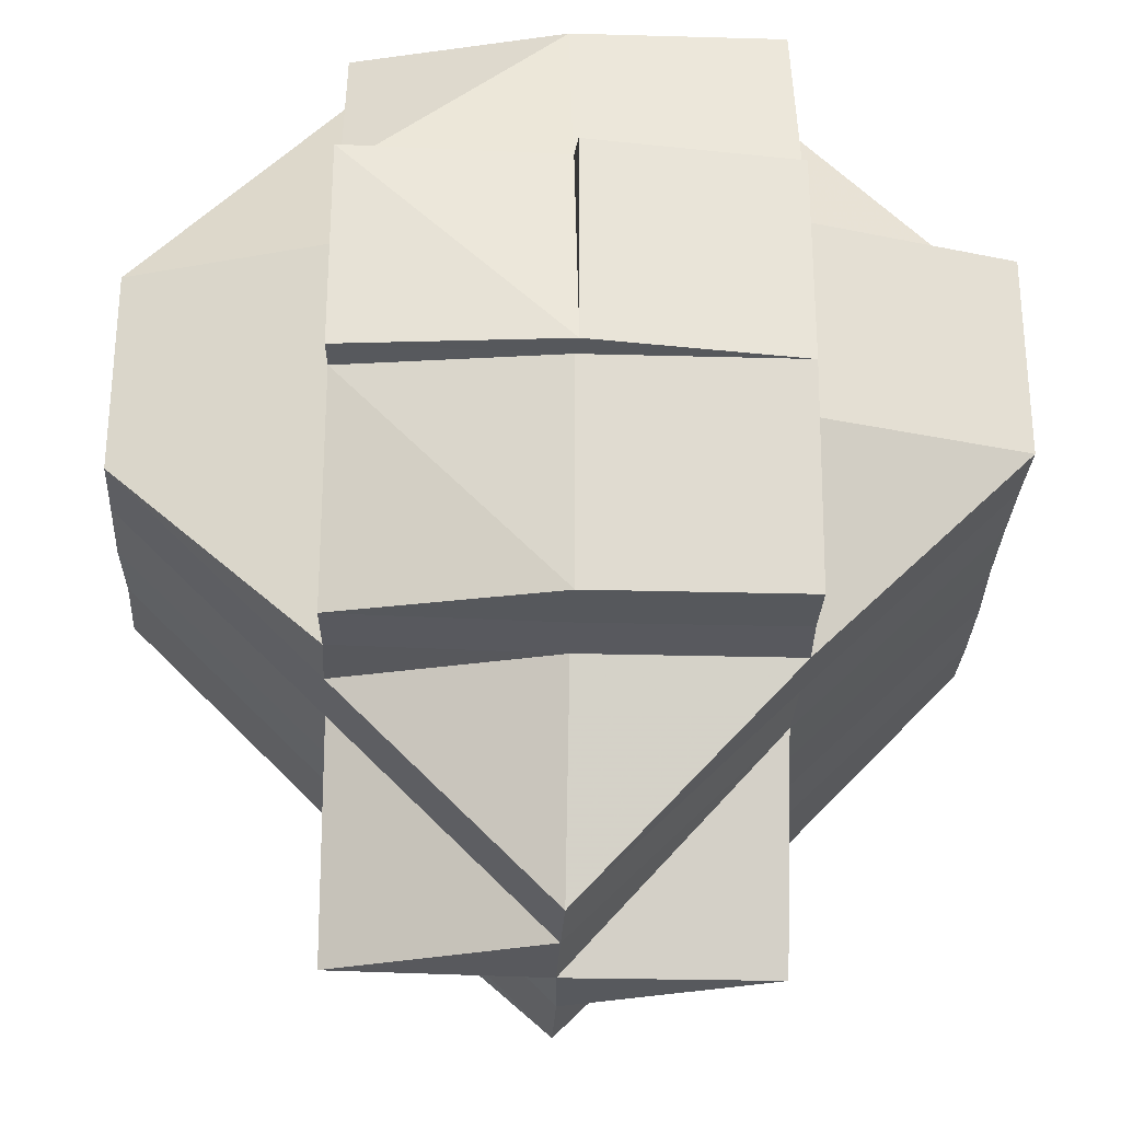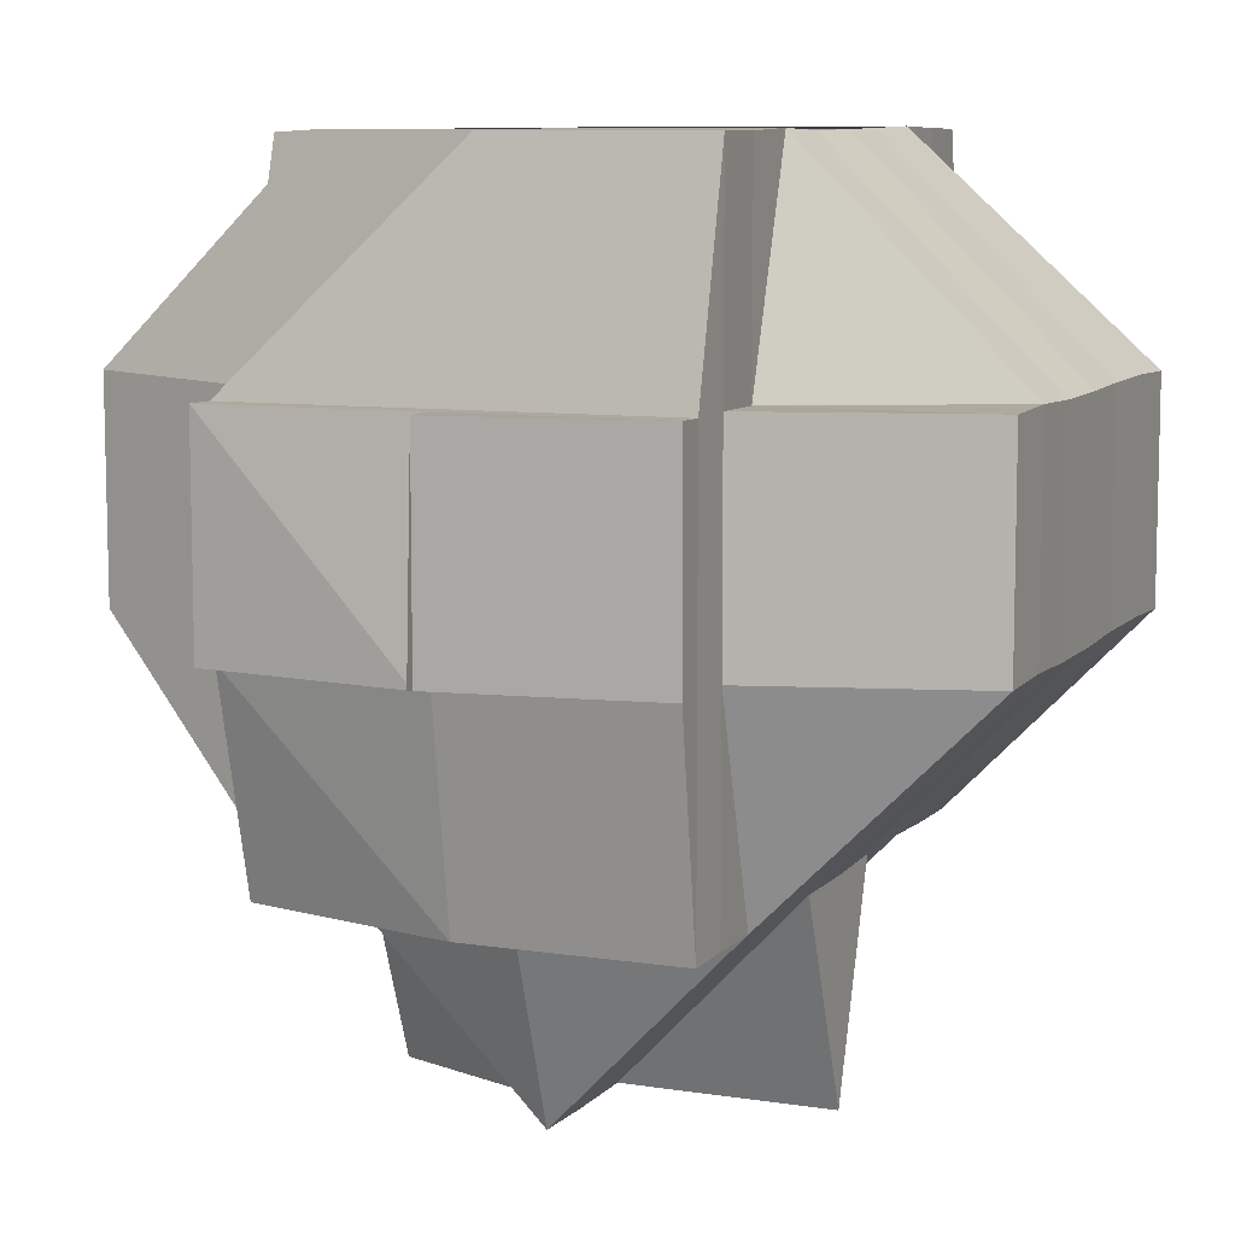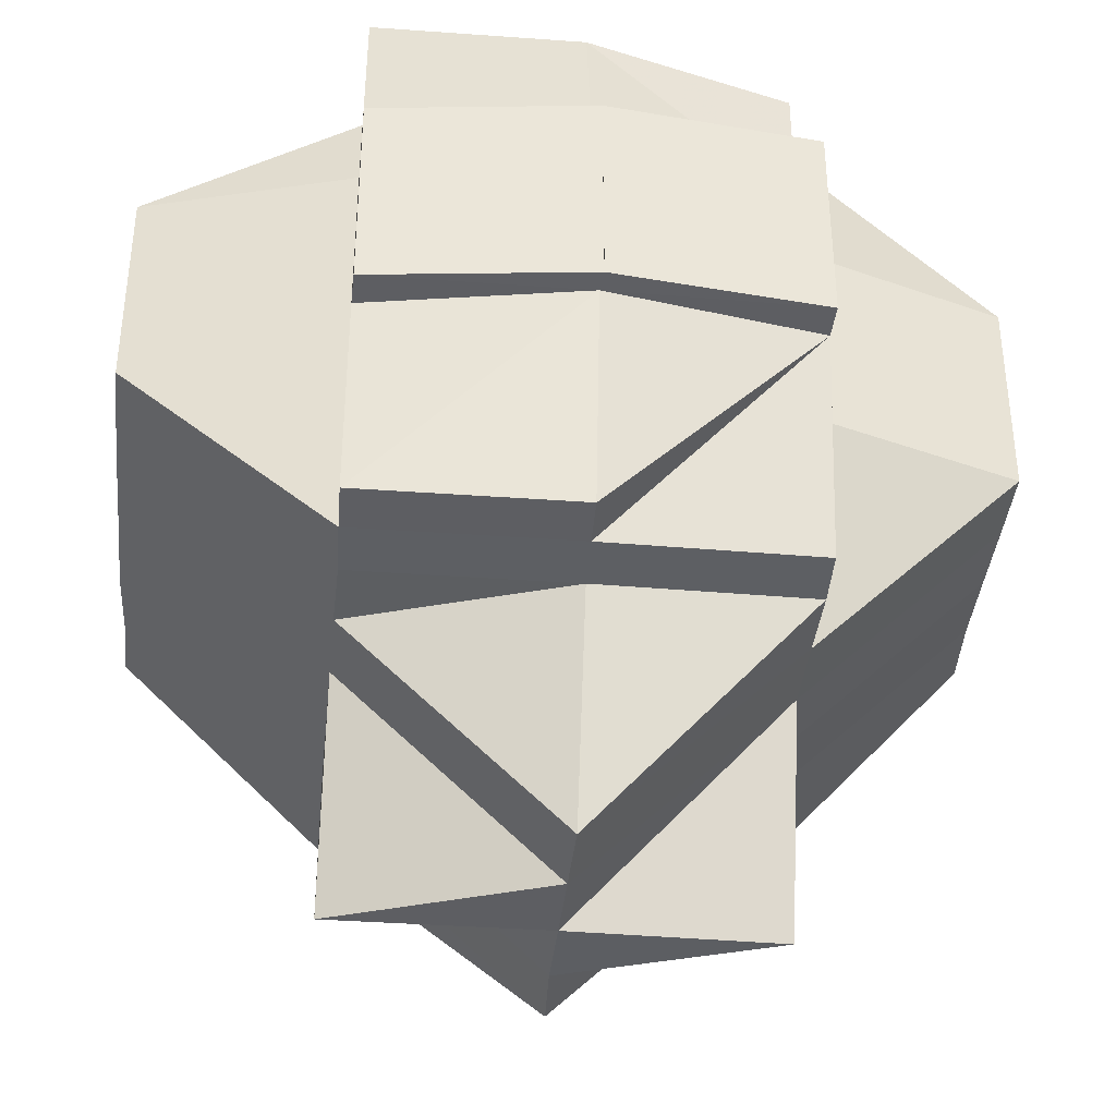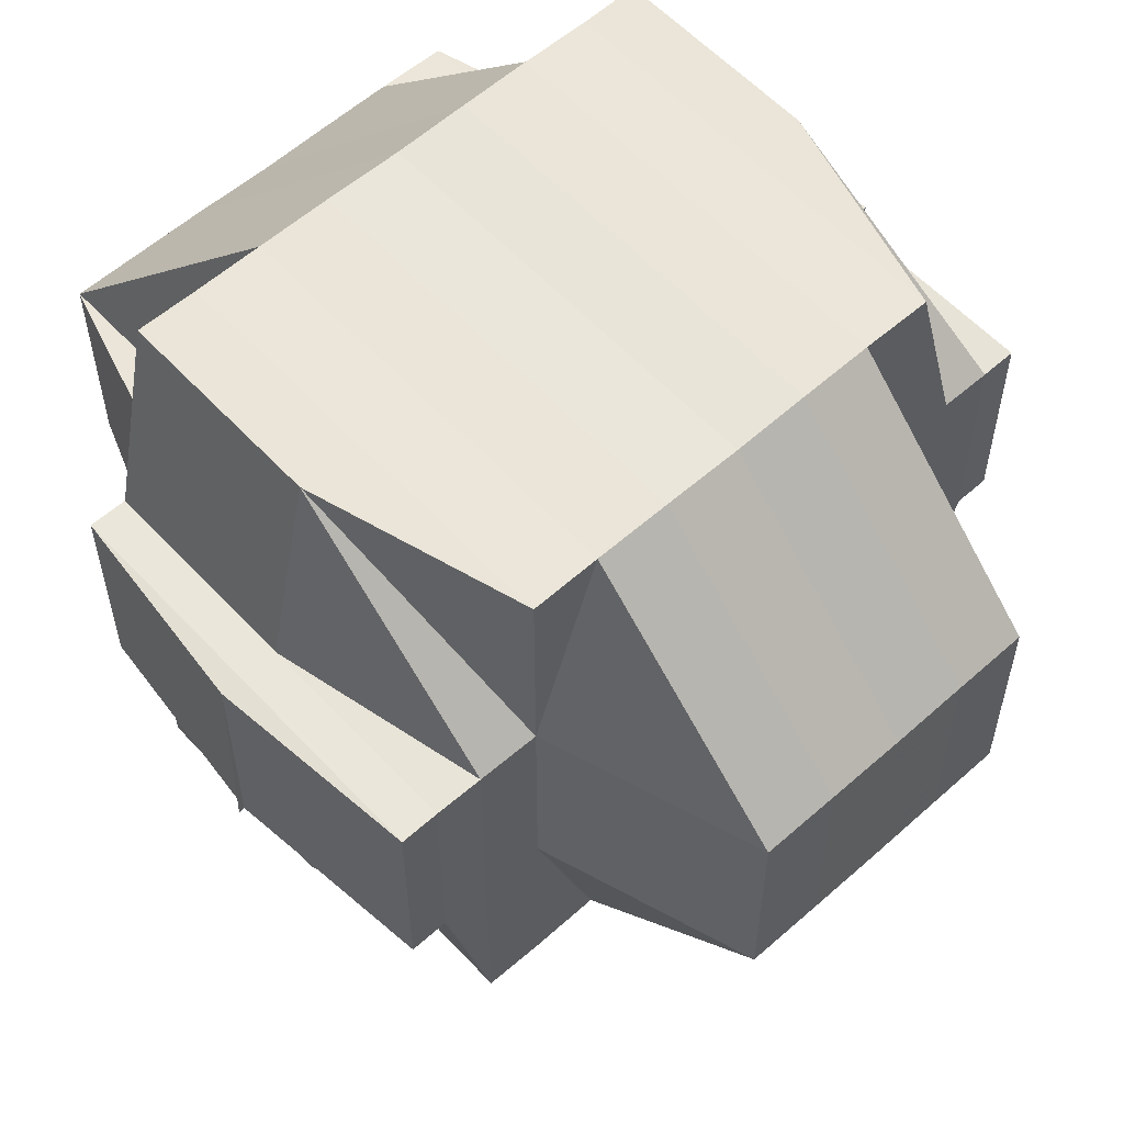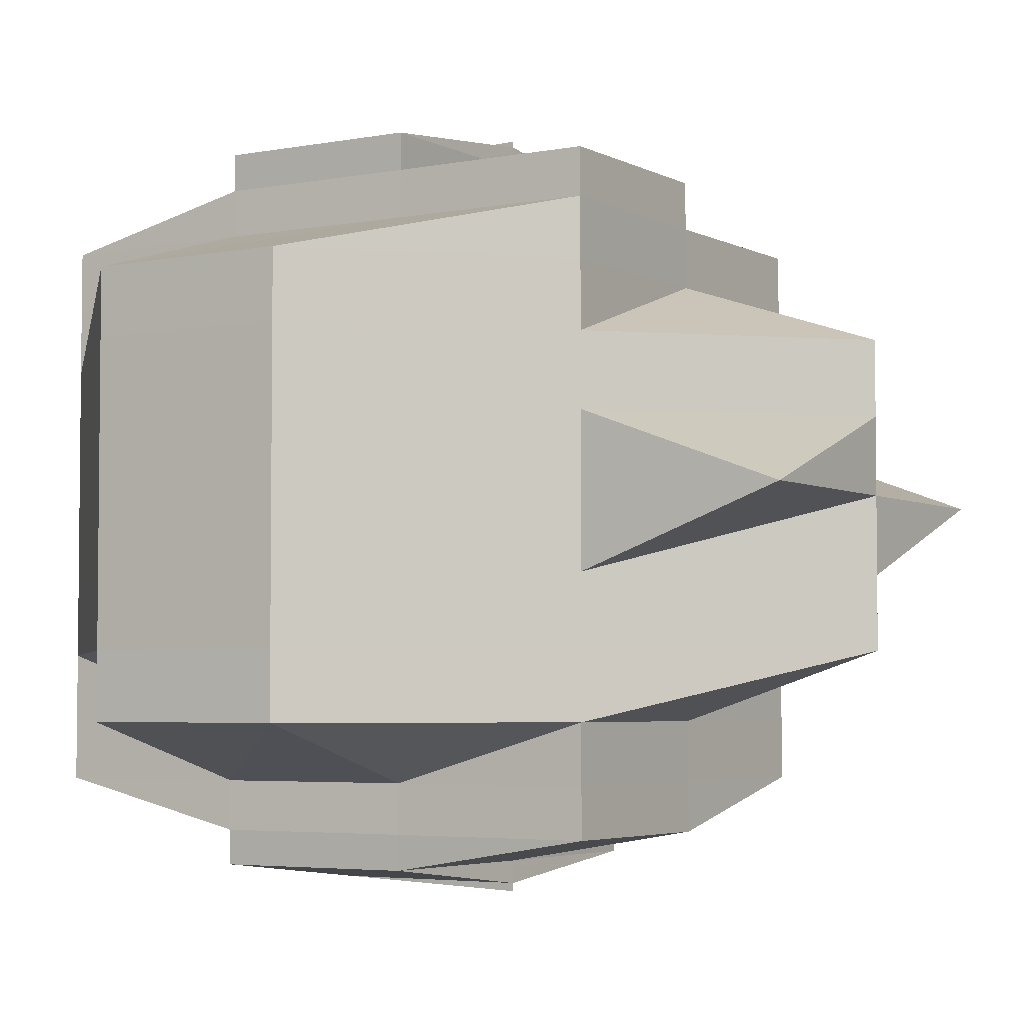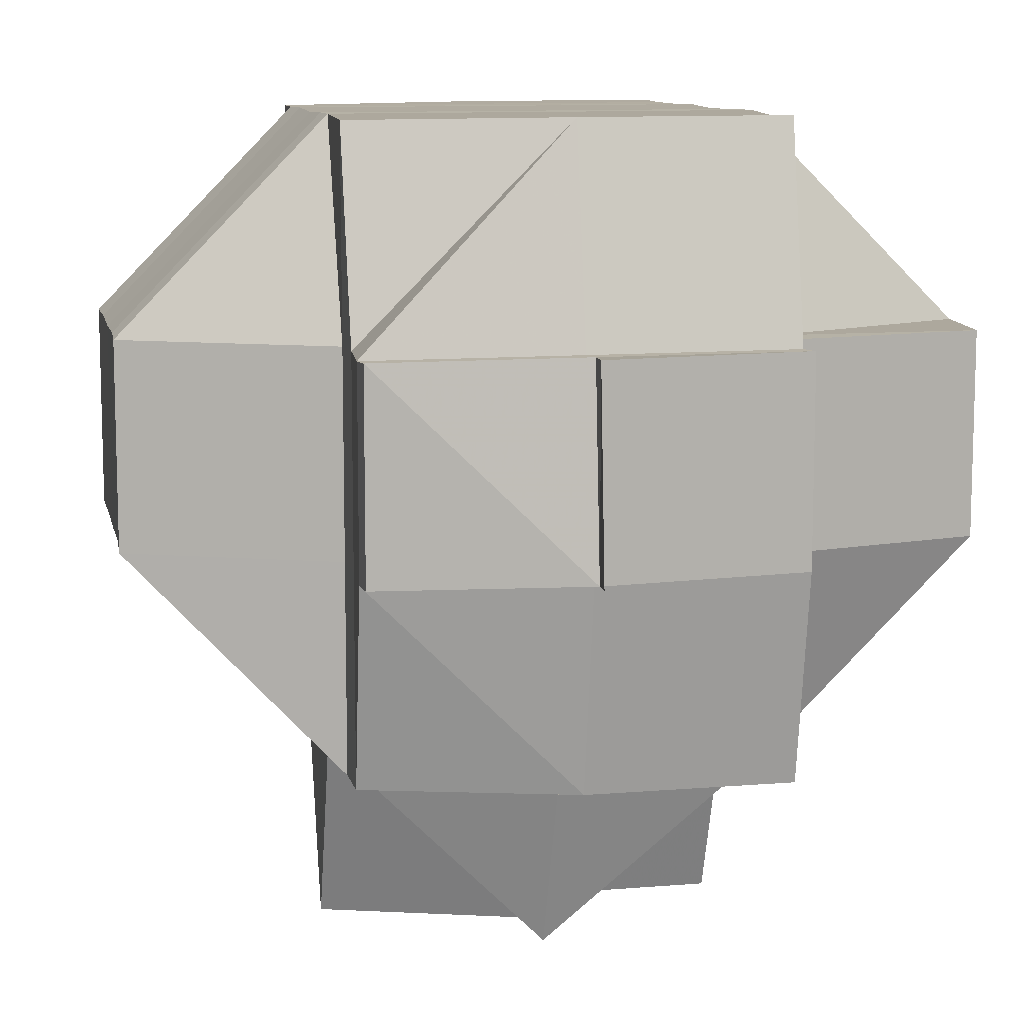
<metadata>
{"format":"obj","ext":"obj","renderer":"f3d","projection":"perspective","resolution":1024,"background":"white","views":[{"elev":-29.2,"azim":177.5,"up":"+Y"},{"elev":9.0,"azim":-156.8,"up":"+Y"},{"elev":-38.7,"azim":-5.5,"up":"+Y"},{"elev":58.1,"azim":47.5,"up":"+Y"},{"elev":-4.2,"azim":-57.7,"up":"+Z"},{"elev":10.5,"azim":168.6,"up":"+Y"}]}
</metadata>
<code>
o 997
v 2163 1906 12.42
v 2163 1906 12.42
v 2163 1906 12.42
v 2163 1906 12.42
v 2163 1906 12.42
v 2163 1906 12.42
v 2163 1906 12.42
v 2163 1906 12.42
v 2163 1906 12.42
v 2163 1906 12.42
v 2163 1906 12.42
v 2163 1906 12.42
v 2163 1906 12.42
v 2163 1906 12.42
v 2163 1906 12.42
v 2163 1906 12.42
v 2163 1906 12.42
v 2163 1906 12.42
v 2163 1906 12.42
v 2163 1906 12.42
v 2163 1906 12.42
v 2163 1906 12.42
v 2163 1906 12.42
v 2163 1906 12.42
v 2163 1906 12.42
v 2163 1906 12.42
v 2163 1906 12.42
v 2163 1906 12.42
v 2163 1906 12.42
v 2163 1906 12.42
v 2163 1906 12.42
v 2163 1906 12.42
v 2163 1906 12.42
v 2163 1906 12.42
v 2163 1906 12.42
v 2163 1906 12.42
v 2163 1906 12.42
v 2163 1906 12.43
v 2163 1906 12.43
v 2163 1906 12.43
v 2163 1906 12.43
v 2163 1906 12.43
v 2163 1906 12.42
v 2163 1906 12.43
v 2163 1906 12.42
v 2163 1906 12.42
v 2163 1906 12.42
v 2163 1906 12.42
v 2163 1906 12.42
v 2163 1906 12.42
v 2163 1906 12.42
v 2163 1906 12.42
v 2163 1906 12.43
v 2163 1906 12.43
v 2163 1906 12.42
v 2163 1906 12.43
v 2163 1906 12.42
v 2163 1906 12.43
v 2163 1906 12.42
v 2163 1906 12.42
v 2163 1906 12.42
v 2163 1906 12.42
v 2163 1906 12.42
v 2163 1906 12.42
v 2163 1906 12.43
v 2163 1906 12.42
v 2163 1906 12.43
v 2163 1906 12.43
v 2163 1906 12.43
v 2163 1906 12.43
v 2163 1906 12.42
v 2163 1906 12.43
v 2163 1906 12.43
v 2163 1906 12.43
v 2163 1906 12.43
v 2163 1906 12.43
v 2163 1906 12.42
v 2163 1906 12.43
v 2163 1906 12.43
v 2163 1906 12.43
v 2163 1906 12.43
v 2163 1906 12.42
v 2163 1906 12.42
v 2163 1906 12.42
v 2163 1906 12.43
v 2163 1906 12.42
v 2163 1906 12.42
v 2163 1906 12.42
v 2163 1906 12.42
v 2163 1906 12.42
v 2163 1906 12.42
v 2163 1906 12.43
v 2163 1906 12.43
v 2163 1906 12.43
v 2163 1906 12.43
v 2163 1906 12.42
v 2163 1906 12.43
v 2163 1906 12.43
v 2163 1906 12.43
v 2163 1906 12.43
v 2163 1906 12.43
v 2163 1906 12.43
v 2163 1906 12.43
v 2163 1906 12.43
v 2163 1906 12.43
v 2163 1906 12.43
v 2163 1906 12.43
v 2163 1906 12.43
v 2163 1906 12.44
v 2163 1906 12.44
v 2163 1906 12.44
v 2163 1906 12.43
v 2163 1906 12.44
v 2163 1906 12.43
v 2163 1906 12.44
v 2163 1906 12.44
v 2163 1906 12.44
v 2163 1906 12.43
v 2163 1906 12.43
v 2163 1906 12.44
v 2163 1906 12.44
v 2163 1906 12.44
v 2163 1906 12.44
v 2163 1906 12.44
v 2163 1906 12.43
v 2163 1906 12.44
v 2163 1906 12.43
v 2163 1906 12.43
v 2163 1906 12.43
v 2163 1906 12.43
v 2163 1906 12.43
v 2163 1906 12.43
v 2163 1906 12.44
v 2163 1906 12.44
v 2163 1906 12.44
v 2163 1906 12.44
v 2163 1906 12.44
v 2163 1906 12.44
v 2163 1906 12.44
v 2163 1906 12.44
v 2163 1906 12.44
v 2163 1906 12.45
v 2163 1906 12.44
v 2163 1906 12.45
v 2163 1906 12.44
v 2163 1906 12.45
v 2163 1906 12.45
v 2163 1906 12.45
v 2163 1906 12.44
v 2163 1906 12.45
v 2163 1906 12.45
v 2163 1906 12.45
v 2163 1906 12.45
v 2163 1906 12.44
v 2163 1906 12.45
v 2163 1906 12.45
v 2163 1906 12.45
v 2163 1906 12.44
v 2163 1906 12.44
v 2163 1906 12.45
v 2163 1906 12.44
v 2163 1906 12.44
v 2163 1906 12.45
v 2163 1906 12.44
v 2163 1906 12.45
v 2163 1906 12.45
v 2163 1906 12.45
v 2163 1906 12.44
v 2163 1906 12.45
v 2163 1906 12.45
v 2163 1906 12.45
v 2163 1906 12.45
v 2163 1906 12.45
v 2163 1906 12.45
v 2163 1906 12.45
v 2163 1906 12.45
v 2163 1906 12.45
v 2163 1906 12.45
v 2163 1906 12.45
v 2163 1906 12.45
v 2163 1906 12.45
v 2163 1906 12.45
v 2163 1906 12.45
v 2163 1906 12.45
v 2163 1906 12.45
v 2163 1906 12.44
v 2163 1906 12.45
v 2163 1906 12.45
v 2163 1906 12.45
v 2163 1906 12.45
v 2163 1906 12.45
v 2163 1906 12.45
v 2163 1906 12.45
v 2163 1906 12.45
v 2163 1906 12.45
v 2163 1906 12.45
v 2163 1906 12.45
v 2163 1906 12.45
v 2163 1906 12.45
v 2163 1906 12.45
v 2163 1906 12.45
v 2163 1906 12.45
v 2163 1906 12.46
v 2163 1906 12.45
v 2163 1906 12.45
v 2163 1906 12.45
v 2163 1906 12.45
v 2163 1906 12.45
v 2163 1906 12.45
v 2163 1906 12.46
v 2163 1906 12.46
v 2163 1906 12.46
v 2163 1906 12.45
v 2163 1906 12.46
v 2163 1906 12.46
v 2163 1906 12.46
v 2163 1906 12.46
v 2163 1906 12.45
v 2163 1906 12.45
v 2163 1906 12.45
v 2163 1906 12.45
v 2163 1906 12.45
v 2163 1906 12.46
v 2163 1906 12.46
v 2163 1906 12.45
v 2163 1906 12.45
v 2163 1906 12.45
v 2163 1906 12.45
v 2163 1906 12.45
v 2163 1906 12.45
v 2163 1906 12.45
v 2163 1906 12.44
v 2163 1906 12.45
v 2163 1906 12.45
v 2163 1906 12.45
v 2163 1906 12.45
v 2163 1906 12.45
v 2163 1906 12.45
v 2163 1906 12.45
v 2163 1906 12.45
v 2163 1906 12.45
v 2163 1906 12.45
v 2163 1906 12.45
v 2163 1906 12.44
v 2163 1906 12.44
v 2163 1906 12.44
v 2163 1906 12.44
v 2163 1906 12.44
v 2163 1906 12.44
v 2163 1906 12.44
v 2163 1906 12.44
v 2163 1906 12.44
v 2163 1906 12.44
v 2163 1906 12.44
v 2163 1906 12.44
v 2163 1906 12.44
v 2163 1906 12.43
v 2163 1906 12.43
v 2163 1906 12.42
v 2163 1906 12.42
v 2163 1906 12.42
v 2163 1906 12.43
v 2163 1906 12.43
v 2163 1906 12.42
v 2163 1906 12.45
v 2163 1906 12.45
v 2163 1906 12.45
f 1 2 3
f 4 5 3
f 4 6 7
f 8 9 10
f 11 12 10
f 13 11 14
f 15 16 14
f 16 17 18
f 19 20 14
f 21 22 19
f 23 24 20
f 14 25 26
f 27 28 26
f 24 29 30
f 31 30 27
f 30 32 25
f 33 30 31
f 34 35 32
f 36 37 33
f 38 39 35
f 38 40 39
f 41 42 38
f 43 44 37
f 37 45 46
f 47 46 48
f 49 50 47
f 51 37 50
f 52 51 50
f 53 54 45
f 37 53 55
f 56 53 37
f 57 51 52
f 57 58 51
f 59 57 52
f 60 59 52
f 60 61 62
f 63 59 64
f 58 65 66
f 59 67 57
f 67 58 57
f 68 67 59
f 69 70 67
f 71 68 59
f 72 68 71
f 73 72 71
f 72 74 68
f 75 76 72
f 77 75 71
f 78 74 72
f 74 79 80
f 81 78 38
f 17 77 82
f 83 71 82
f 84 85 83
f 82 60 18
f 86 82 18
f 82 87 88
f 89 88 90
f 91 34 86
f 30 91 86
f 55 91 30
f 29 92 91
f 91 93 34
f 94 93 91
f 93 95 96
f 97 98 95
f 93 97 99
f 94 100 93
f 100 97 93
f 101 100 94
f 53 101 94
f 102 103 100
f 104 101 53
f 56 104 53
f 104 105 101
f 100 106 97
f 107 106 100
f 106 108 97
f 97 108 81
f 107 109 106
f 106 110 108
f 111 110 112
f 109 113 114
f 115 109 107
f 105 115 107
f 116 117 109
f 105 118 119
f 120 115 105
f 120 121 122
f 123 120 105
f 123 124 120
f 125 123 105
f 125 105 104
f 124 126 120
f 127 125 104
f 127 104 56
f 58 127 56
f 128 127 58
f 67 128 58
f 129 128 67
f 128 130 127
f 130 125 127
f 129 131 128
f 131 130 128
f 132 131 129
f 74 132 129
f 131 133 130
f 130 134 125
f 133 134 130
f 134 123 125
f 135 133 131
f 132 135 131
f 133 136 134
f 134 137 123
f 136 137 134
f 137 124 123
f 138 136 133
f 135 138 133
f 136 139 137
f 137 140 124
f 139 140 137
f 140 141 124
f 139 142 140
f 140 142 141
f 124 141 126
f 143 139 136
f 138 143 136
f 143 144 139
f 145 143 138
f 146 144 143
f 147 148 146
f 149 150 143
f 150 151 144
f 144 152 153
f 144 153 154
f 155 156 144
f 151 157 156
f 158 145 138
f 158 138 135
f 159 145 158
f 159 160 145
f 161 158 135
f 161 135 132
f 162 159 158
f 162 158 161
f 160 163 164
f 165 166 163
f 167 160 159
f 168 159 162
f 168 167 159
f 167 169 160
f 169 170 171
f 172 167 168
f 173 169 167
f 172 173 167
f 173 174 169
f 169 174 175
f 176 174 177
f 174 178 175
f 179 180 178
f 180 181 182
f 175 182 183
f 175 183 184
f 185 184 186
f 187 173 172
f 188 187 189
f 187 190 173
f 190 191 192
f 193 187 172
f 194 190 195
f 196 187 193
f 197 198 194
f 190 198 199
f 199 200 201
f 202 198 190
f 198 203 204
f 205 204 206
f 207 203 208
f 209 210 198
f 211 210 207
f 210 212 213
f 211 214 215
f 216 214 217
f 218 210 219
f 219 220 221
f 222 223 220
f 220 224 225
f 220 225 226
f 227 226 228
f 227 220 229
f 178 220 227
f 178 227 156
f 156 227 230
f 156 230 142
f 231 142 232
f 233 234 142
f 142 230 235
f 142 235 141
f 230 236 235
f 229 202 236
f 237 238 202
f 239 237 236
f 238 240 241
f 236 241 242
f 236 242 243
f 235 236 196
f 141 235 244
f 235 196 244
f 141 244 126
f 244 245 246
f 244 196 247
f 126 244 248
f 126 248 109
f 109 248 249
f 196 193 247
f 248 250 249
f 247 193 251
f 247 251 250
f 193 172 251
f 251 172 168
f 249 250 110
f 251 168 252
f 250 251 252
f 252 168 162
f 253 254 250
f 110 250 255
f 250 252 255
f 110 255 108
f 252 162 256
f 255 252 256
f 256 162 161
f 108 255 257
f 255 256 257
f 108 257 81
f 81 257 78
f 257 256 258
f 256 161 258
f 257 258 78
f 258 161 132
f 78 258 74
f 258 132 74
f 259 260 261
f 262 263 264
f 265 266 267

</code>
